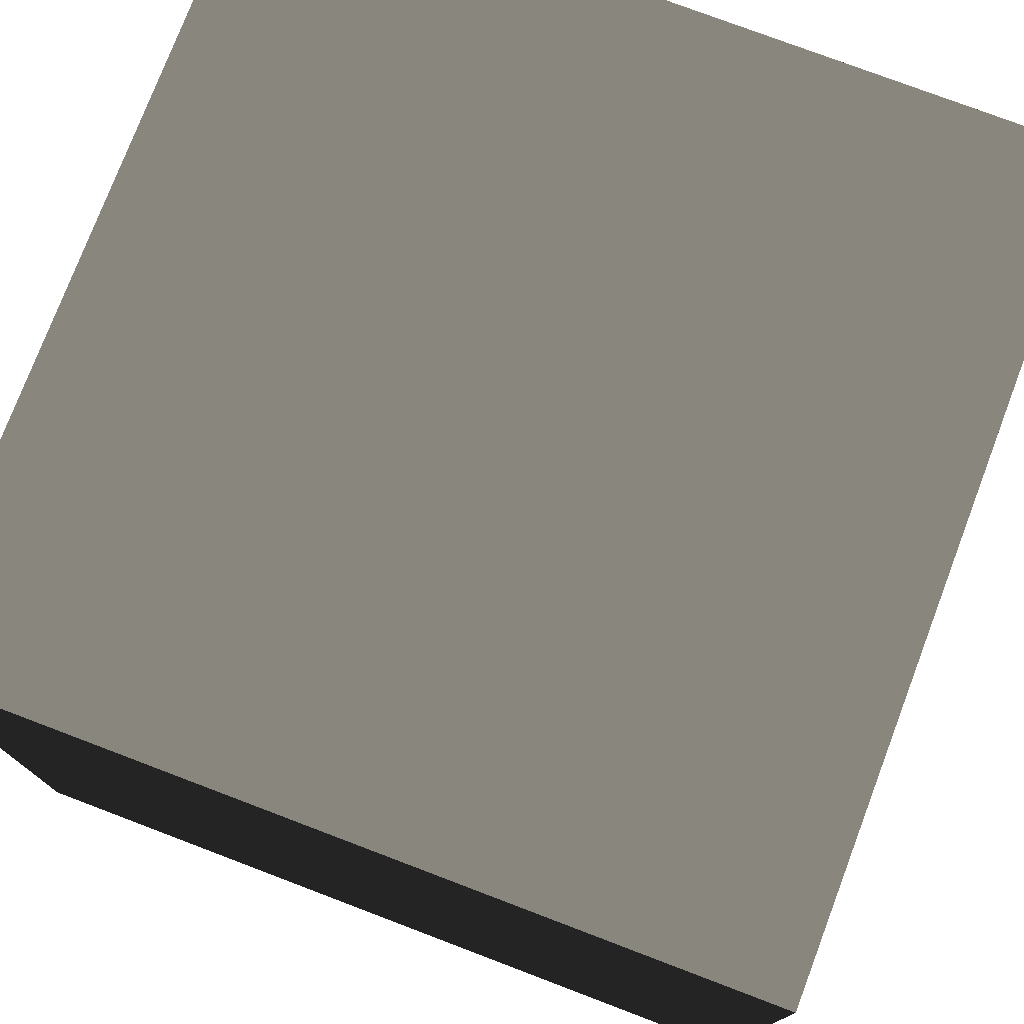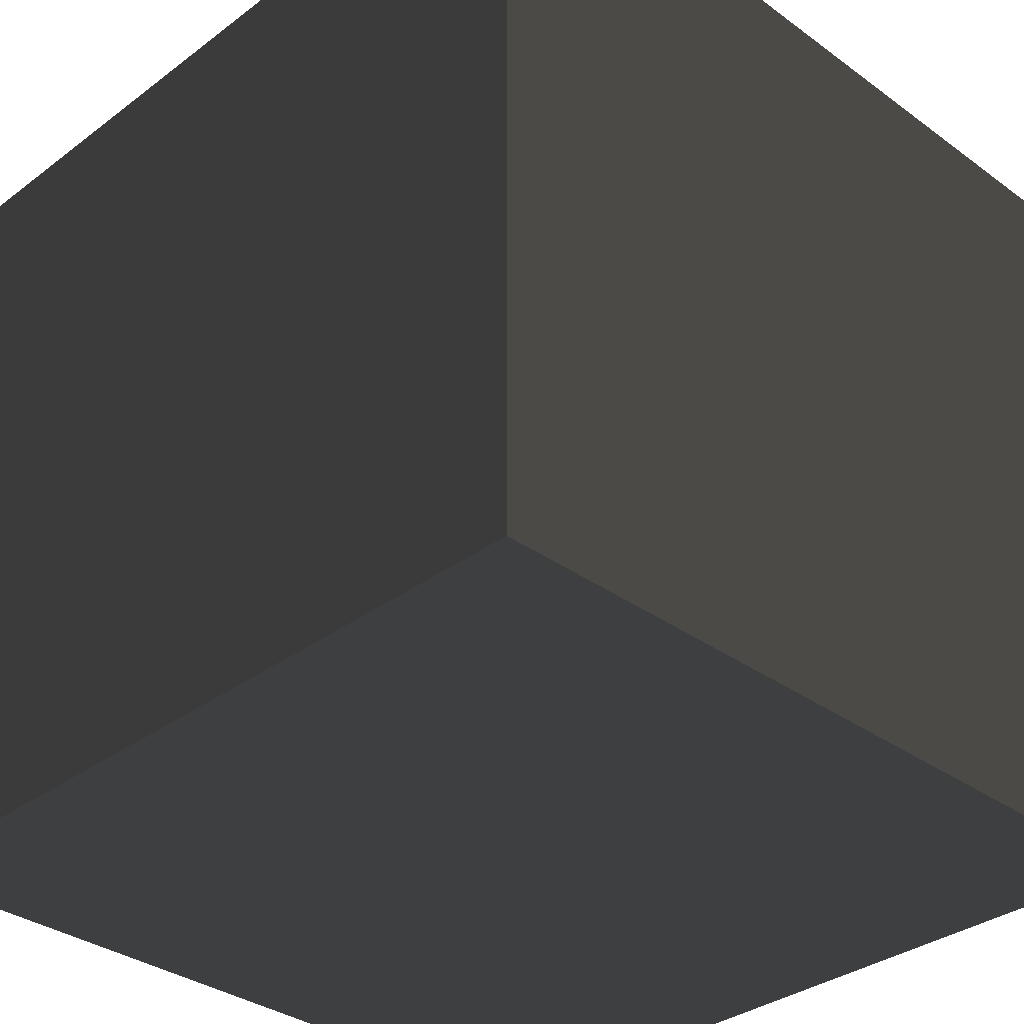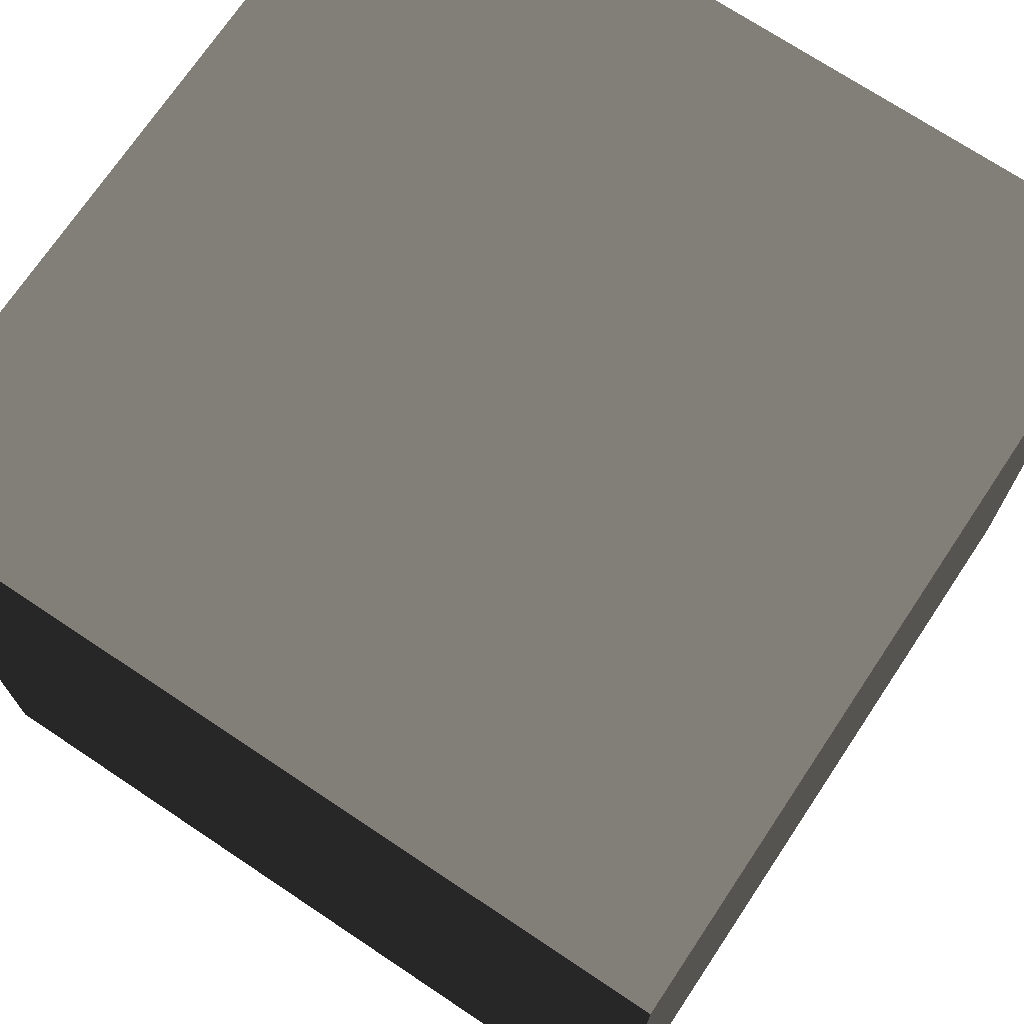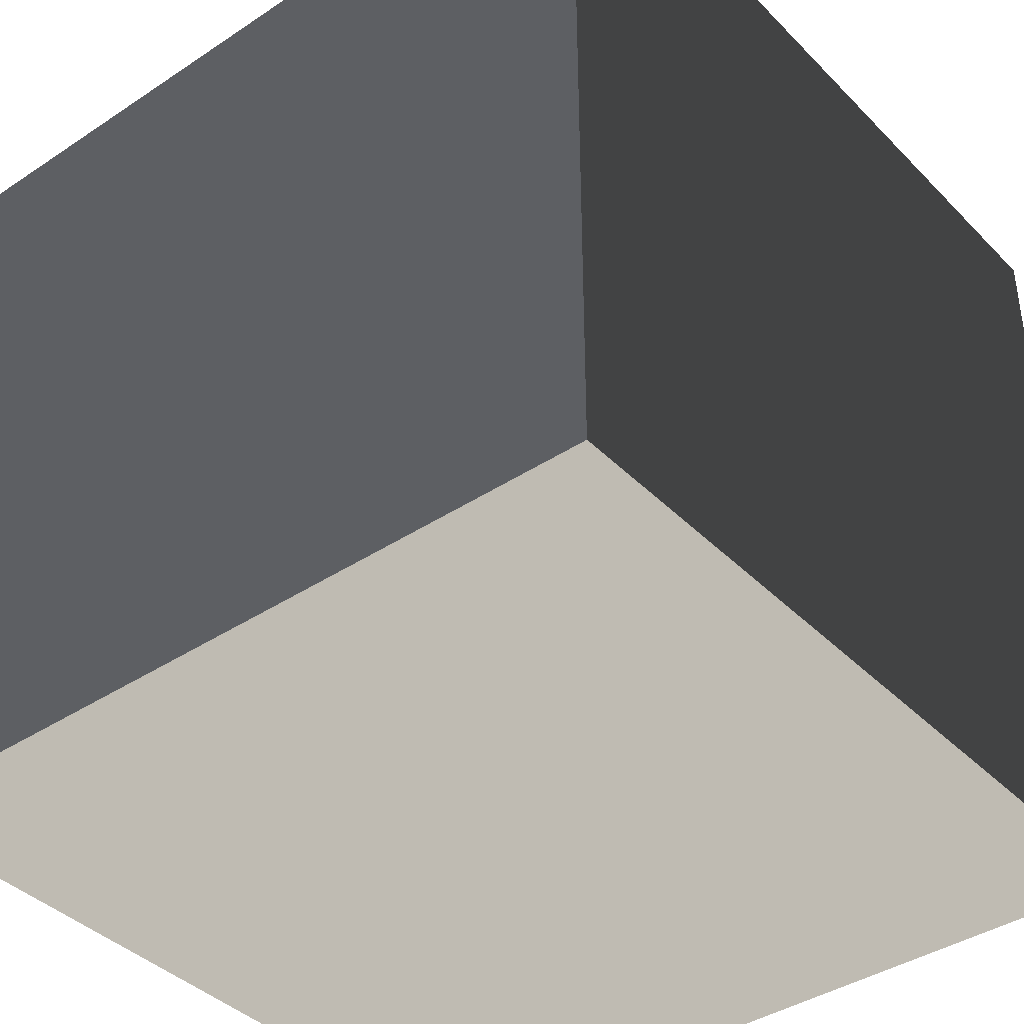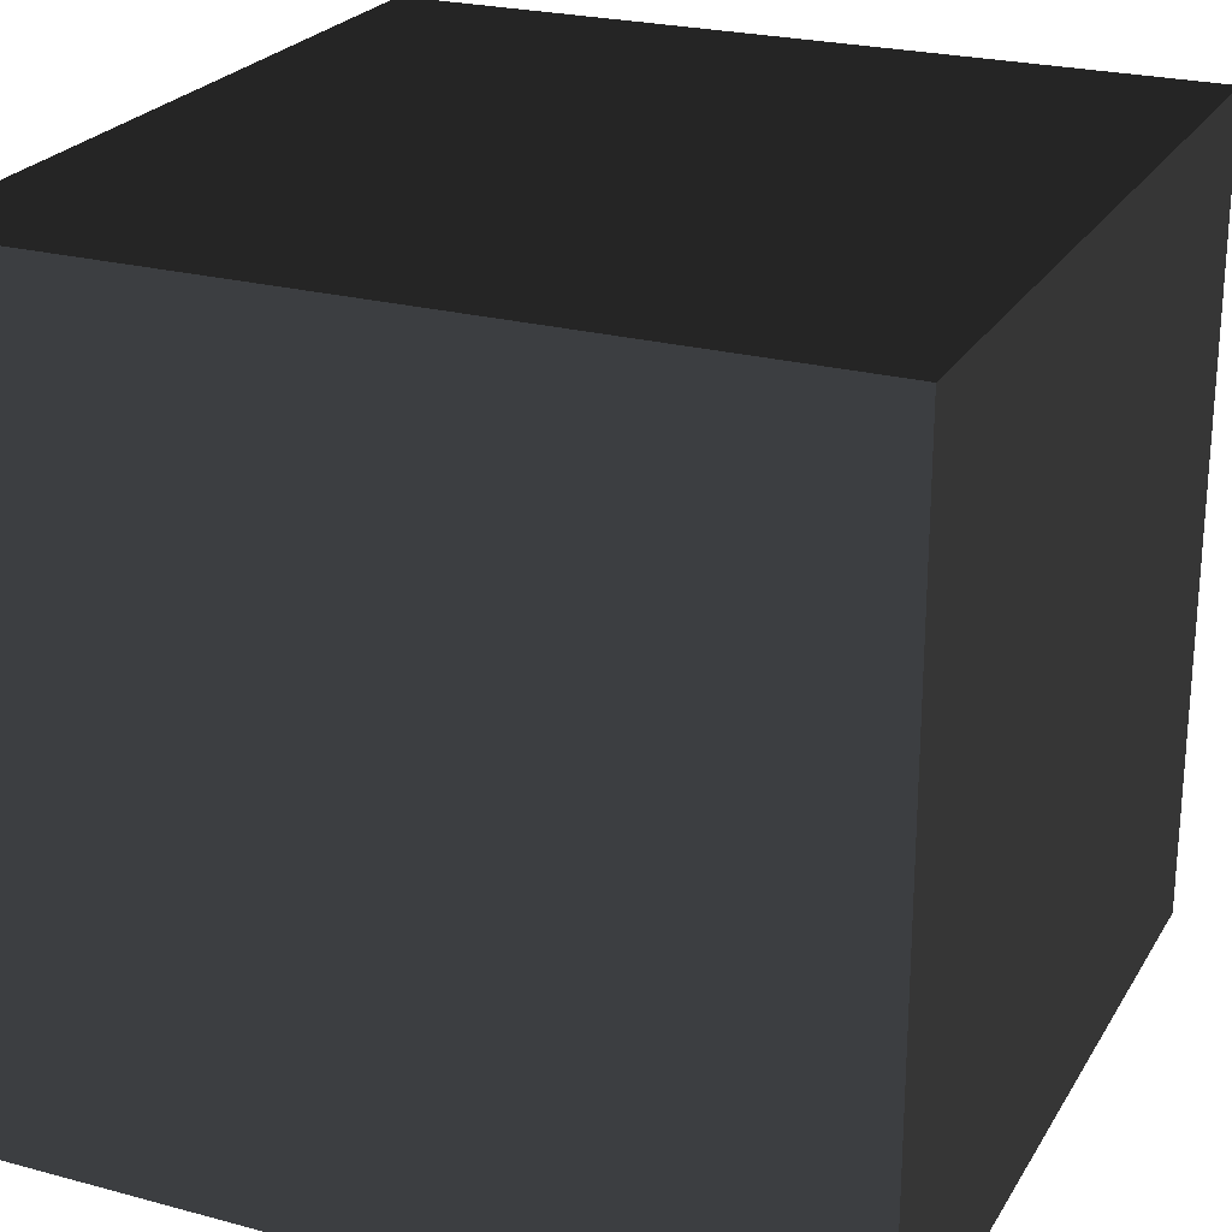
<metadata>
{"format":"obj","ext":"obj","renderer":"f3d","projection":"perspective","resolution":1024,"background":"white","views":[{"elev":76.6,"azim":-159.2,"up":"+Y"},{"elev":-33.8,"azim":-44.6,"up":"+Y"},{"elev":71.8,"azim":-146.3,"up":"+Y"},{"elev":-39.9,"azim":39.3,"up":"+Z"},{"elev":24.2,"azim":23.9,"up":"+Z"}]}
</metadata>
<code>
v -0.05 -0.05 7.865e-08
v 0.05 -0.05 8.315e-08
v 0.05 0.05 7.402e-08
v -0.05 0.05 6.952e-08
v -0.05 -0.05 0.1
v -0.05 0.05 0.1
v 0.05 0.05 0.1
v 0.05 -0.05 0.1
v -0.05 -0.05 7.865e-08
v -0.05 -0.05 0.1
v 0.05 -0.05 0.1
v 0.05 -0.05 8.315e-08
v 0.05 -0.05 8.315e-08
v 0.05 -0.05 0.1
v 0.05 0.05 0.1
v 0.05 0.05 7.402e-08
v 0.05 0.05 7.402e-08
v 0.05 0.05 0.1
v -0.05 0.05 0.1
v -0.05 0.05 6.952e-08
v -0.05 0.05 6.952e-08
v -0.05 0.05 0.1
v -0.05 -0.05 0.1
v -0.05 -0.05 7.865e-08
g Crate_(40)_22214_581
f 1 3 2
f 1 4 3
f 5 7 6
f 5 8 7
f 9 11 10
f 9 12 11
f 13 15 14
f 13 16 15
f 17 19 18
f 17 20 19
f 21 23 22
f 21 24 23

</code>
